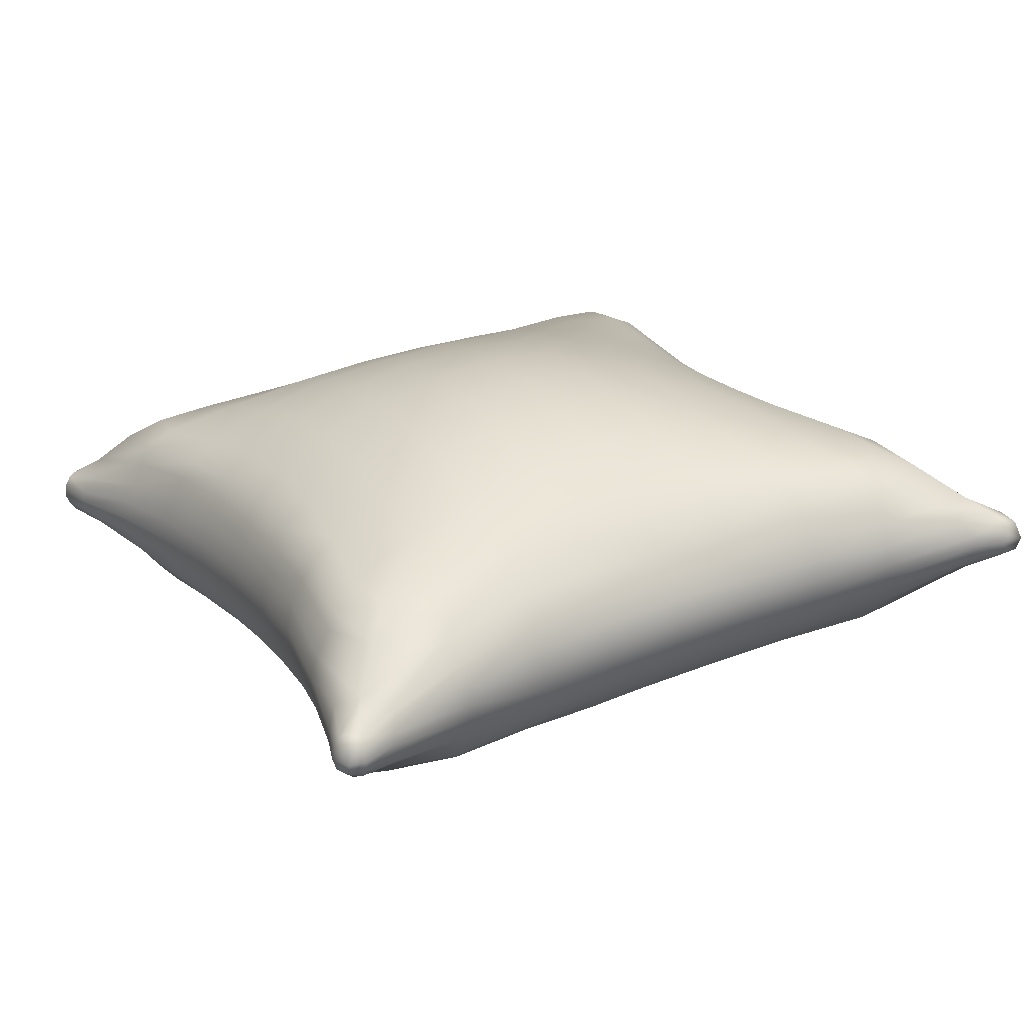
<metadata>
{"format":"obj","ext":"obj","renderer":"f3d","projection":"perspective","resolution":1024,"background":"white","views":[{"elev":22.0,"azim":-113.8,"up":"+Y"}]}
</metadata>
<code>
g default
v 16.76 4.569 -21.1
v 15.6 6.333 -11.96
v 15.51 7.409 -2.049
v 17.44 7.809 7.796
v 20.05 7.571 16.12
v 20.57 0.7356 -25.16
v 19.11 3.684 -12.6
v 19.37 4.472 -2.022
v 21.45 5.255 8.441
v 24.95 4.543 20.34
v 20.62 -4.399 -24.71
v 19.44 -5.288 -11.58
v 19.75 -4.281 -1.164
v 21.79 -3.13 9.253
v 25.09 -0.593 20.66
v 16.59 -7.355 -19.58
v 15.74 -7.933 -10.59
v 15.8 -7.578 -0.6255
v 17.69 -6.253 9.041
v 20.18 -4.392 17.07
v 7.949 -8.629 -16.93
v 7.93 -10.48 -8.847
v 8.561 -10.49 0.3061
v 9.621 -8.847 9.098
v 11.11 -5.637 16.27
v -1.683 -9.154 -15
v -1.09 -11.32 -7.658
v -0.226 -11.52 1.199
v 0.602 -9.626 9.743
v 1.321 -6.318 16.28
v -11.56 -8.626 -14.95
v -10.15 -10.4 -7.232
v -8.933 -10.44 1.916
v -8.349 -8.694 10.86
v -8.353 -5.653 18.12
v -20.17 -7.318 -16.02
v -17.5 -8.033 -7.429
v -15.71 -7.778 2.355
v -15.64 -6.374 12.15
v -16.61 -4.336 20.59
v -24.99 -4.458 -20.3
v -21.29 -5.503 -7.824
v -19.64 -4.686 2.558
v -19.36 -3.546 13.04
v -20.57 -0.6296 25.2
v -25.08 0.6837 -20.71
v -21.35 3.551 -8.457
v -19.48 4.153 1.854
v -19.63 4.975 12.5
v -20.68 4.579 24.69
v -20.45 4.28 -17.46
v -17.63 6.169 -8.757
v -15.72 7.412 1.006
v -15.74 7.835 11.01
v -16.64 7.417 19.64
v -11.78 5.417 -17.72
v -9.828 8.948 -9.367
v -8.621 10.42 -0.0954
v -7.872 10.11 9.015
v -7.868 8.289 16.87
v -1.569 6.258 -17.82
v -0.7736 9.965 -10.22
v 0.07839 11.52 -1.104
v 0.9432 10.79 7.763
v 1.589 8.558 14.88
v 8.327 5.46 -19.53
v 8.099 8.945 -11.01
v 8.636 10.33 -1.756
v 9.748 10 7.353
v 11.15 8.328 14.96
v -8.166 6.225 20.32
v 1.956 6.119 18.57
v 12.14 6.428 18.52
v -8.208 -2.78 21.33
v 1.906 -2.953 19.79
v 12.28 -2.963 19.71
v -12.16 2.962 -19.94
v -1.713 3.15 -20.33
v 8.426 3.05 -22.02
v -11.94 -6.312 -18.62
v -1.762 -6.437 -19.11
v 8.311 -6.395 -20.83
v 22.44 -1.086 -26.93
v 20.88 0.7451 -12.33
v 21.03 -2.096 -12.16
v 22.46 -3.007 -26.9
v 21.22 1.617 -1.841
v 21.36 -1.197 -1.571
v 23.15 2.502 8.662
v 23.21 -0.1636 8.993
v 27.1 3.059 22.45
v 27.38 1.544 22.57
v -27.37 -2.853 -22.39
v -22.95 -2.443 -7.788
v -23.08 0.4383 -8.091
v -27.4 -1.459 -22.34
v -21.32 -1.626 2.567
v -21.19 1.216 2.335
v -21.06 -0.6599 13.23
v -21.09 2.066 13.09
v -22.79 1.131 27.6
v -22.64 3.074 27.48
v -8.501 3.496 22.73
v -8.211 0.5227 22.85
v 2.139 3.377 20.76
v 2.203 0.4179 21.19
v 12.89 3.458 20.61
v 13 0.5926 21.12
v -12.17 -0.2713 -21.07
v -12.18 -3.281 -20.71
v -1.735 -0.1639 -21.46
v -1.741 -3.247 -21.16
v 8.765 -0.2259 -23.22
v 8.81 -3.181 -23.06
v 22.55 -2.444 -24.11
v 22.5 -1.064 -24.23
v 19.48 -1.235 -26.77
v 19.45 -2.721 -26.69
v 26.75 1.273 19.46
v 26.71 2.654 19.35
v 24.27 2.985 22.33
v 24.22 1.492 22.58
v -22.56 1.056 24.29
v -22.59 2.506 24.15
v -19.49 2.909 26.71
v -19.46 1.385 26.81
v -24.26 -2.812 -22.36
v -24.28 -1.37 -22.48
v -26.83 -1.16 -19.39
v -26.78 -2.567 -19.3
v -26.76 -3.482 -21.88
v -26.46 -1.516 -22.87
v -27.5 -2.256 -22.43
v -26.8 -0.6009 -22.12
v -27.7 -1.367 -21.46
v -27.57 -2.733 -21.41
v 16.84 5.123 -17.54
v 18.59 3.05 -23.06
v 17.55 4.937 -12.29
v 19.95 2.918 -18.72
v 15.26 7.035 -6.982
v 17.64 5.922 -2.032
v 19.02 4.093 -7.265
v 16.24 7.648 2.897
v 19.72 6.692 8.079
v 20.19 4.875 3.193
v 19.63 7.62 12.85
v 22.46 6.433 18.15
v 22.95 5.453 13.83
v 22.65 -1.769 -24.18
v 21.52 -2.325 -18.09
v 21.48 -0.09403 -18.3
v 21.13 -0.6822 -12.25
v 20.86 1.181 -7.11
v 21.52 0.2185 -1.715
v 21.01 -1.673 -6.857
v 21.98 2.047 3.447
v 23.33 1.159 8.835
v 22.04 -0.6814 3.716
v 26.86 1.958 19.4
v 27.65 1.581 21.47
v 27.58 2.714 21.4
v 27.44 2.356 22.58
v 20.06 -5.22 -17.83
v 18.56 -5.94 -22.06
v 17.92 -6.579 -11.16
v 16.71 -7.583 -16.11
v 19.41 -4.822 -6.349
v 18.1 -5.93 -0.9086
v 15.5 -7.947 -5.555
v 20.47 -3.71 4.019
v 20.16 -4.822 9.179
v 16.53 -7.063 4.237
v 23.32 -2.702 14.4
v 22.54 -2.785 18.85
v 19.75 -5.223 13.84
v 13.16 -7.891 -19.01
v 12.22 -9.378 -9.777
v 7.898 -9.714 -13.27
v 12.51 -9.219 -0.1799
v 8.109 -10.71 -4.281
v 13.99 -7.741 8.979
v 9.024 -9.877 4.812
v 16.7 -4.751 17.25
v 10.4 -7.397 13
v 3.108 -9.024 -15.68
v 3.459 -11.11 -8.123
v -1.45 -10.41 -11.6
v 4.242 -11.26 0.7553
v -0.6845 -11.68 -3.304
v 5.152 -9.459 9.312
v 0.1841 -10.83 5.604
v 6.142 -6.158 16.01
v 0.9394 -8.125 13.26
v -6.583 -9.033 -14.73
v -5.696 -11.08 -7.342
v -10.88 -9.673 -11.43
v -4.714 -11.24 1.581
v -9.46 -10.65 -2.709
v -3.97 -9.402 10.22
v -8.546 -9.751 6.468
v -3.517 -6.136 16.94
v -8.289 -7.34 14.7
v -16.79 -7.92 -16.03
v -14.06 -9.389 -7.191
v -19.52 -7.688 -12.56
v -12.65 -9.234 2.175
v -16.34 -8.116 -2.536
v -12.31 -7.619 11.47
v -15.39 -7.188 7.245
v -13.33 -4.73 20.17
v -16.71 -5.161 17.25
v -22.54 -5.993 -18.1
v -19.73 -6.718 -7.619
v -23.14 -5.516 -13.8
v -18 -6.268 2.502
v -20.29 -5.147 -2.619
v -17.83 -5.012 12.55
v -19.3 -4.164 7.746
v -18.55 -2.32 22.84
v -19.83 -2.612 18.67
v -26.91 -1.861 -19.35
v -24.71 -0.2586 -13.75
v -24.63 -2.533 -13.61
v -23.2 -0.9845 -7.918
v -21.97 -2.051 -2.664
v -21.46 -0.1797 2.485
v -21.9 0.8172 -2.92
v -20.99 -1.137 7.89
v -21.26 0.7205 13.19
v -20.89 1.62 7.671
v -21.52 -0.08768 18.47
v -22.68 1.783 24.24
v -21.63 2.413 18.11
v -23.21 2.641 -14.31
v -22.66 2.855 -19
v -19.67 4.89 -8.569
v -19.91 5 -14
v -20.18 3.844 -3.328
v -17.92 5.789 1.481
v -16.42 6.99 -3.921
v -19.26 4.547 7.114
v -18.08 6.552 11.85
v -15.5 7.716 5.979
v -20.22 5.53 17.91
v -18.59 6.451 22.07
v -16.89 7.545 16.34
v -17.46 4.679 -18.3
v -14.13 7.692 -9.06
v -10.88 7.337 -13.94
v -12.45 9.131 0.4693
v -9.122 9.95 -4.807
v -12.13 9.14 9.961
v -8.161 10.5 4.54
v -13.32 7.831 19.26
v -7.827 9.351 13.23
v -6.583 5.992 -17.56
v -5.347 9.725 -9.758
v -1.183 8.326 -14.38
v -4.355 11.26 -0.6464
v -0.3451 11.02 -5.751
v -3.522 10.67 8.251
v 0.5323 11.42 3.444
v -3.1 8.493 15.54
v 1.318 9.849 11.51
v 3.376 6.054 -18.47
v 3.8 9.691 -10.64
v 8.207 7.399 -15.64
v 4.504 11.2 -1.495
v 8.265 9.86 -6.436
v 5.429 10.58 7.417
v 9.1 10.31 2.878
v 6.334 8.531 14.64
v 10.4 9.334 11.34
v 13.67 4.753 -21.25
v 12.17 7.777 -11.5
v 12.28 9.094 -1.913
v 13.75 9.069 7.368
v 16.77 7.885 16.29
v -8.008 7.203 18.99
v -14.23 5.775 22.6
v 1.799 7.384 16.89
v -3.083 6.213 19.23
v 11.65 7.288 17.07
v 6.998 6.242 18.33
v 18.29 5.763 19.41
v -13.9 3.417 24.47
v -8.449 2.067 23
v -19.47 2.134 26.86
v -13.79 0.8381 24.63
v -3.153 3.425 21.5
v 2.201 1.94 21.21
v -3.054 0.4466 21.83
v 7.466 3.405 20.46
v 13.01 2.052 21.09
v 7.502 0.45 20.89
v 26.59 3.04 22.61
v 24.26 2.266 22.59
v 26.42 1.574 22.99
v -14.13 -2.078 23.28
v -8.167 -4.136 20.04
v -3.159 -2.93 20.38
v 1.627 -4.692 18.27
v 7.008 -3.003 19.48
v 11.7 -4.159 18.25
v 18.36 -2.072 20.12
v -12.05 3.972 -19.19
v -18.44 2.179 -20.34
v -1.724 4.514 -19.5
v -6.855 3.168 -19.99
v 8.33 4.044 -21.13
v 3.367 3.171 -20.92
v 14.21 2.253 -23.45
v -24.28 -2.116 -22.55
v -18.27 -3.074 -21.28
v -18.28 -0.7577 -21.56
v -12.21 -1.793 -21.07
v -6.97 -0.1933 -21.08
v -1.731 -1.713 -21.51
v -6.965 -3.267 -20.76
v 3.537 -0.1896 -22.15
v 8.81 -1.726 -23.31
v 3.511 -3.226 -21.91
v 13.88 -0.4492 -24.65
v 19.47 -1.995 -26.82
v 13.78 -3.061 -24.49
v -18.26 -5.706 -19.46
v -11.8 -7.41 -17.24
v -6.822 -6.406 -18.7
v -1.766 -7.882 -17.33
v 3.31 -6.424 -19.81
v 8.13 -7.52 -19.35
v 13.89 -5.899 -22.59
v 21.76 -0.009033 -23.52
v 20.22 2.261 -12.42
v 20.5 -3.727 -11.85
v 21.84 -3.407 -23.22
v 20.53 3.064 -1.942
v 20.76 -2.726 -1.369
v 22.48 3.974 8.335
v 22.61 -1.711 8.951
v 25.85 3.554 18.63
v 26.88 3.539 21.74
v 25.92 0.1991 18.87
v 26.9 0.7116 21.95
v -25.88 -3.483 -18.6
v -22.34 -4.02 -7.709
v -22.48 2.062 -8.206
v -26.07 0.01865 -18.84
v -20.7 -3.162 2.597
v -20.51 2.67 2.131
v -20.42 -2.201 13.03
v -20.51 3.558 12.64
v -21.74 0.04414 23.6
v -21.88 3.526 23.23
v -8.22 4.993 21.73
v -18.91 3.842 25.67
v -18.83 0.3137 25.99
v -8.098 -1.172 22.33
v 2.068 4.792 19.87
v 2.107 -1.252 20.71
v 12.41 4.996 19.7
v 12.52 -1.241 20.63
v 23.49 3.86 21.52
v 23.47 0.3533 21.85
v -23.47 -0.2883 -21.86
v -12.1 1.392 -20.71
v -12.03 -4.893 -19.91
v -23.47 -3.69 -21.5
v -1.731 1.483 -21.07
v -1.755 -4.877 -20.37
v 8.487 1.477 -22.72
v 8.396 -4.94 -22.15
v 18.85 -0.1852 -25.93
v 18.83 -3.679 -25.71
v 23.08 -2.674 -26.32
v 22.16 -3.457 -26.58
v 22.88 -1.328 -26.4
v 22.25 -2.088 -26.89
v 22.06 -0.5754 -26.79
v 21.53 -1.379 -27.64
v 21.58 -2.782 -27.46
v 24.69 0.3379 13.8
v 24.64 2.687 13.63
v 18.29 3.362 21.31
v 18.24 0.8699 21.67
v -23.02 1.256 26.52
v -22.1 0.614 26.86
v -23.16 2.627 26.31
v -22.9 1.94 27.9
v -22.14 3.523 26.54
v -21.56 2.862 27.56
v -21.61 1.404 27.57
v -26.5 -2.886 -22.83
v 18.81 3.911 -18.23
v 17.31 5.573 -7.119
v 18.52 6.292 3.073
v 21.87 6.699 13.5
v 21.69 -1.222 -18.17
v 21.16 -0.237 -7.002
v 22.19 0.6851 3.583
v 27.64 2.138 21.5
v 18.96 -6.369 -17.25
v 17.73 -6.41 -5.949
v 18.91 -5.396 4.139
v 22.06 -3.873 14.31
v 12.61 -8.753 -14.66
v 12.18 -9.456 -4.942
v 13.07 -8.672 4.488
v 15.34 -6.313 13.37
v 3.242 -10.25 -12.25
v 3.824 -11.43 -3.742
v 4.697 -10.59 5.194
v 5.616 -7.959 12.95
v -6.188 -10.25 -11.35
v -5.173 -11.41 -2.939
v -4.288 -10.54 6.049
v -3.715 -7.869 13.92
v -15.4 -8.841 -11.84
v -13.22 -9.533 -2.548
v -12.31 -8.592 6.877
v -12.66 -6.356 15.96
v -21.9 -6.391 -13.32
v -18.63 -6.731 -2.519
v -17.67 -5.758 7.521
v -18.85 -3.89 18.26
v -24.82 -1.388 -13.63
v -22.15 -0.5901 -2.767
v -21.13 0.262 7.818
v -21.76 1.143 18.34
v -22.04 3.812 -14.19
v -18.55 5.412 -3.575
v -17.77 6.167 6.631
v -19.01 6.657 17.4
v -15.8 6.188 -13.94
v -13.08 8.612 -4.32
v -12.12 9.3 5.244
v -12.68 8.539 14.85
v -6.017 8.07 -14.05
v -4.844 10.74 -5.271
v -3.909 11.21 3.945
v -3.236 9.758 12.14
v 3.578 8.112 -14.9
v 4.101 10.72 -6.125
v 4.93 11.1 3.096
v 5.908 9.699 11.27
v 12.87 6.315 -16.62
v 12.01 8.664 -6.69
v 12.84 9.214 2.795
v 15.29 8.556 12.06
v -13.89 6.905 21.51
v -3.046 7.388 17.62
v 6.662 7.406 16.7
v 17.75 6.945 18.39
v -13.75 2.165 24.72
v -3.119 1.975 21.88
v 7.562 1.972 20.9
v 26.52 2.392 22.82
v -13.85 -3.385 22.33
v -3.274 -4.547 18.92
v 6.573 -4.558 17.98
v 17.81 -3.331 19.26
v -18.22 3.432 -19.94
v -6.778 4.384 -19.18
v 3.26 4.405 -20.12
v 14.09 3.5 -23.01
v -18.25 -1.931 -21.61
v -6.982 -1.739 -21.12
v 3.544 -1.706 -22.21
v 13.82 -1.759 -24.76
v -17.55 -6.643 -17.94
v -6.711 -7.769 -17.04
v 3.142 -7.808 -18.05
v 13.66 -7.092 -21.38
v 20.89 1.234 -18.48
v 21.1 -3.757 -18.02
v 20.17 2.654 -7.183
v 20.45 -3.249 -6.606
v 21.31 3.488 3.286
v 21.45 -2.172 3.857
v 27.21 3.312 21.36
v 27.26 0.8779 21.55
v -24.06 -3.87 -13.68
v -24.39 1.237 -14.03
v -21.36 -3.609 -2.591
v -21.25 2.336 -3.081
v -20.38 -2.671 7.835
v -20.25 3.06 7.415
v -20.9 -1.271 18.6
v -21.14 3.923 18.04
v -14.08 4.603 23.77
v -13.97 -0.541 24.15
v -3.097 4.86 20.59
v -3.047 -1.24 21.35
v 7.274 4.843 19.6
v 7.29 -1.261 20.44
v 26.46 3.457 22.21
v 26.41 0.9177 22.51
v -18.34 0.6227 -21.1
v -18.32 -4.347 -20.58
v -6.914 1.467 -20.73
v -6.894 -4.881 -19.97
v 3.436 1.481 -21.72
v 3.366 -4.876 -21.08
v 14.01 0.8235 -24.2
v 14 -4.425 -23.85
v 22.63 -3.164 -26.18
v 23.15 -1.965 -26.38
v 22.55 -0.6532 -26.43
v 21.55 -0.7199 -27.3
v 21.53 -2.119 -27.71
v 21.57 -3.312 -27.07
v 24.16 -1.003 14.06
v 24.85 1.547 13.65
v 24.02 3.957 13.7
v 18.34 4.5 20.53
v 18.2 2.178 21.73
v 18.33 -0.5273 21.09
v -22.57 0.7723 26.45
v -23.12 1.935 26.44
v -22.67 3.326 26.21
v -21.61 3.47 27.08
v -21.56 2.084 27.73
v -21.58 0.8349 27.27
v -26.39 -3.309 -22.35
v -26.49 -2.207 -23.08
v -26.43 -0.8051 -22.6
v -27.34 -0.6979 -21.55
v -27.77 -2.115 -21.42
v -27.18 -3.278 -21.38
g pCube1 group62
f 1 137 395 138
f 137 2 139 395
f 395 139 7 140
f 138 395 140 6
f 2 141 396 139
f 141 3 142 396
f 396 142 8 143
f 139 396 143 7
f 3 144 397 142
f 144 4 145 397
f 397 145 9 146
f 142 397 146 8
f 4 147 398 145
f 147 5 148 398
f 398 148 10 149
f 145 398 149 9
f 115 150 399 151
f 150 116 152 399
f 399 152 84 153
f 151 399 153 85
f 84 154 400 153
f 154 87 155 400
f 400 155 88 156
f 153 400 156 85
f 87 157 401 155
f 157 89 158 401
f 401 158 90 159
f 155 401 159 88
f 119 160 402 161
f 160 120 162 402
f 402 162 91 163
f 161 402 163 92
f 11 164 403 165
f 164 12 166 403
f 403 166 17 167
f 165 403 167 16
f 12 168 404 166
f 168 13 169 404
f 404 169 18 170
f 166 404 170 17
f 13 171 405 169
f 171 14 172 405
f 405 172 19 173
f 169 405 173 18
f 14 174 406 172
f 174 15 175 406
f 406 175 20 176
f 172 406 176 19
f 16 167 407 177
f 167 17 178 407
f 407 178 22 179
f 177 407 179 21
f 17 170 408 178
f 170 18 180 408
f 408 180 23 181
f 178 408 181 22
f 18 173 409 180
f 173 19 182 409
f 409 182 24 183
f 180 409 183 23
f 19 176 410 182
f 176 20 184 410
f 410 184 25 185
f 182 410 185 24
f 21 179 411 186
f 179 22 187 411
f 411 187 27 188
f 186 411 188 26
f 22 181 412 187
f 181 23 189 412
f 412 189 28 190
f 187 412 190 27
f 23 183 413 189
f 183 24 191 413
f 413 191 29 192
f 189 413 192 28
f 24 185 414 191
f 185 25 193 414
f 414 193 30 194
f 191 414 194 29
f 26 188 415 195
f 188 27 196 415
f 415 196 32 197
f 195 415 197 31
f 27 190 416 196
f 190 28 198 416
f 416 198 33 199
f 196 416 199 32
f 28 192 417 198
f 192 29 200 417
f 417 200 34 201
f 198 417 201 33
f 29 194 418 200
f 194 30 202 418
f 418 202 35 203
f 200 418 203 34
f 31 197 419 204
f 197 32 205 419
f 419 205 37 206
f 204 419 206 36
f 32 199 420 205
f 199 33 207 420
f 420 207 38 208
f 205 420 208 37
f 33 201 421 207
f 201 34 209 421
f 421 209 39 210
f 207 421 210 38
f 34 203 422 209
f 203 35 211 422
f 422 211 40 212
f 209 422 212 39
f 36 206 423 213
f 206 37 214 423
f 423 214 42 215
f 213 423 215 41
f 37 208 424 214
f 208 38 216 424
f 424 216 43 217
f 214 424 217 42
f 38 210 425 216
f 210 39 218 425
f 425 218 44 219
f 216 425 219 43
f 39 212 426 218
f 212 40 220 426
f 426 220 45 221
f 218 426 221 44
f 129 222 427 223
f 222 130 224 427
f 427 224 94 225
f 223 427 225 95
f 94 226 428 225
f 226 97 227 428
f 428 227 98 228
f 225 428 228 95
f 97 229 429 227
f 229 99 230 429
f 429 230 100 231
f 227 429 231 98
f 99 232 430 230
f 232 123 233 430
f 430 233 124 234
f 230 430 234 100
f 46 235 431 236
f 235 47 237 431
f 431 237 52 238
f 236 431 238 51
f 47 239 432 237
f 239 48 240 432
f 432 240 53 241
f 237 432 241 52
f 48 242 433 240
f 242 49 243 433
f 433 243 54 244
f 240 433 244 53
f 49 245 434 243
f 245 50 246 434
f 434 246 55 247
f 243 434 247 54
f 51 238 435 248
f 238 52 249 435
f 435 249 57 250
f 248 435 250 56
f 52 241 436 249
f 241 53 251 436
f 436 251 58 252
f 249 436 252 57
f 53 244 437 251
f 244 54 253 437
f 437 253 59 254
f 251 437 254 58
f 54 247 438 253
f 247 55 255 438
f 438 255 60 256
f 253 438 256 59
f 56 250 439 257
f 250 57 258 439
f 439 258 62 259
f 257 439 259 61
f 57 252 440 258
f 252 58 260 440
f 440 260 63 261
f 258 440 261 62
f 58 254 441 260
f 254 59 262 441
f 441 262 64 263
f 260 441 263 63
f 59 256 442 262
f 256 60 264 442
f 442 264 65 265
f 262 442 265 64
f 61 259 443 266
f 259 62 267 443
f 443 267 67 268
f 266 443 268 66
f 62 261 444 267
f 261 63 269 444
f 444 269 68 270
f 267 444 270 67
f 63 263 445 269
f 263 64 271 445
f 445 271 69 272
f 269 445 272 68
f 64 265 446 271
f 265 65 273 446
f 446 273 70 274
f 271 446 274 69
f 66 268 447 275
f 268 67 276 447
f 447 276 2 137
f 275 447 137 1
f 67 270 448 276
f 270 68 277 448
f 448 277 3 141
f 276 448 141 2
f 68 272 449 277
f 272 69 278 449
f 449 278 4 144
f 277 449 144 3
f 69 274 450 278
f 274 70 279 450
f 450 279 5 147
f 278 450 147 4
f 60 255 451 280
f 255 55 246 451
f 451 246 50 281
f 280 451 281 71
f 65 264 452 282
f 264 60 280 452
f 452 280 71 283
f 282 452 283 72
f 70 273 453 284
f 273 65 282 453
f 453 282 72 285
f 284 453 285 73
f 5 279 454 148
f 279 70 284 454
f 454 284 73 286
f 148 454 286 10
f 103 287 455 288
f 287 125 289 455
f 455 289 126 290
f 288 455 290 104
f 105 291 456 292
f 291 103 288 456
f 456 288 104 293
f 292 456 293 106
f 107 294 457 295
f 294 105 292 457
f 457 292 106 296
f 295 457 296 108
f 91 297 458 163
f 297 121 298 458
f 458 298 122 299
f 163 458 299 92
f 74 300 459 301
f 300 45 220 459
f 459 220 40 211
f 301 459 211 35
f 75 302 460 303
f 302 74 301 460
f 460 301 35 202
f 303 460 202 30
f 76 304 461 305
f 304 75 303 461
f 461 303 30 193
f 305 461 193 25
f 15 306 462 175
f 306 76 305 462
f 462 305 25 184
f 175 462 184 20
f 51 248 463 236
f 248 56 307 463
f 463 307 77 308
f 236 463 308 46
f 56 257 464 307
f 257 61 309 464
f 464 309 78 310
f 307 464 310 77
f 61 266 465 309
f 266 66 311 465
f 465 311 79 312
f 309 465 312 78
f 66 275 466 311
f 275 1 138 466
f 466 138 6 313
f 311 466 313 79
f 127 314 467 315
f 314 128 316 467
f 467 316 109 317
f 315 467 317 110
f 109 318 468 317
f 318 111 319 468
f 468 319 112 320
f 317 468 320 110
f 111 321 469 319
f 321 113 322 469
f 469 322 114 323
f 319 469 323 112
f 113 324 470 322
f 324 117 325 470
f 470 325 118 326
f 322 470 326 114
f 41 327 471 213
f 327 80 328 471
f 471 328 31 204
f 213 471 204 36
f 80 329 472 328
f 329 81 330 472
f 472 330 26 195
f 328 472 195 31
f 81 331 473 330
f 331 82 332 473
f 473 332 21 186
f 330 473 186 26
f 82 333 474 332
f 333 11 165 474
f 474 165 16 177
f 332 474 177 21
f 6 140 475 334
f 140 7 335 475
f 475 335 84 152
f 334 475 152 116
f 12 164 476 336
f 164 11 337 476
f 476 337 115 151
f 336 476 151 85
f 7 143 477 335
f 143 8 338 477
f 477 338 87 154
f 335 477 154 84
f 13 168 478 339
f 168 12 336 478
f 478 336 85 156
f 339 478 156 88
f 8 146 479 338
f 146 9 340 479
f 479 340 89 157
f 338 479 157 87
f 14 171 480 341
f 171 13 339 480
f 480 339 88 159
f 341 480 159 90
f 120 342 481 162
f 10 343 481 342
f 91 162 481 343
f 15 344 482 345
f 119 161 482 344
f 92 345 482 161
f 41 215 483 346
f 215 42 347 483
f 483 347 94 224
f 346 483 224 130
f 47 235 484 348
f 235 46 349 484
f 484 349 129 223
f 348 484 223 95
f 42 217 485 347
f 217 43 350 485
f 485 350 97 226
f 347 485 226 94
f 48 239 486 351
f 239 47 348 486
f 486 348 95 228
f 351 486 228 98
f 43 219 487 350
f 219 44 352 487
f 487 352 99 229
f 350 487 229 97
f 49 242 488 353
f 242 48 351 488
f 488 351 98 231
f 353 488 231 100
f 44 221 489 352
f 221 45 354 489
f 489 354 123 232
f 352 489 232 99
f 50 245 490 355
f 245 49 353 490
f 490 353 100 234
f 355 490 234 124
f 71 281 491 356
f 281 50 357 491
f 491 357 125 287
f 356 491 287 103
f 45 300 492 358
f 300 74 359 492
f 492 359 104 290
f 358 492 290 126
f 72 283 493 360
f 283 71 356 493
f 493 356 103 291
f 360 493 291 105
f 74 302 494 359
f 302 75 361 494
f 494 361 106 293
f 359 494 293 104
f 73 285 495 362
f 285 72 360 495
f 495 360 105 294
f 362 495 294 107
f 75 304 496 361
f 304 76 363 496
f 496 363 108 296
f 361 496 296 106
f 10 364 497 343
f 121 297 497 364
f 91 343 497 297
f 122 365 498 299
f 15 345 498 365
f 92 299 498 345
f 46 308 499 366
f 308 77 367 499
f 499 367 109 316
f 366 499 316 128
f 80 327 500 368
f 327 41 369 500
f 500 369 127 315
f 368 500 315 110
f 77 310 501 367
f 310 78 370 501
f 501 370 111 318
f 367 501 318 109
f 81 329 502 371
f 329 80 368 502
f 502 368 110 320
f 371 502 320 112
f 78 312 503 370
f 312 79 372 503
f 503 372 113 321
f 370 503 321 111
f 82 331 504 373
f 331 81 371 504
f 504 371 112 323
f 373 504 323 114
f 79 313 505 372
f 313 6 374 505
f 505 374 117 324
f 372 505 324 113
f 11 333 506 375
f 333 82 373 506
f 506 373 114 326
f 375 506 326 118
f 115 337 507 376
f 11 377 507 337
f 86 376 507 377
f 83 378 508 379
f 378 116 150 508
f 508 150 115 376
f 379 508 376 86
f 6 334 509 380
f 116 378 509 334
f 83 380 509 378
f 117 374 510 381
f 6 380 510 374
f 83 381 510 380
f 118 325 511 382
f 325 117 381 511
f 511 381 83 379
f 382 511 379 86
f 11 375 512 377
f 118 382 512 375
f 86 377 512 382
f 15 174 513 344
f 174 14 341 513
f 513 341 90 383
f 344 513 383 119
f 89 384 514 158
f 384 120 160 514
f 514 160 119 383
f 158 514 383 90
f 9 149 515 340
f 149 10 342 515
f 515 342 120 384
f 340 515 384 89
f 10 286 516 364
f 286 73 362 516
f 516 362 107 385
f 364 516 385 121
f 122 298 517 386
f 298 121 385 517
f 517 385 107 295
f 386 517 295 108
f 76 306 518 363
f 306 15 365 518
f 518 365 122 386
f 363 518 386 108
f 123 354 519 387
f 45 388 519 354
f 101 387 519 388
f 124 233 520 389
f 233 123 387 520
f 520 387 101 390
f 389 520 390 102
f 50 355 521 391
f 124 389 521 355
f 102 391 521 389
f 125 357 522 392
f 50 391 522 357
f 102 392 522 391
f 126 289 523 393
f 289 125 392 523
f 523 392 102 390
f 393 523 390 101
f 45 358 524 388
f 126 393 524 358
f 101 388 524 393
f 127 369 525 394
f 41 131 525 369
f 93 394 525 131
f 96 132 526 133
f 132 128 314 526
f 526 314 127 394
f 133 526 394 93
f 46 366 527 134
f 128 132 527 366
f 96 134 527 132
f 129 349 528 135
f 46 134 528 349
f 96 135 528 134
f 93 136 529 133
f 136 130 222 529
f 529 222 129 135
f 133 529 135 96
f 41 346 530 131
f 130 136 530 346
f 93 131 530 136

</code>
